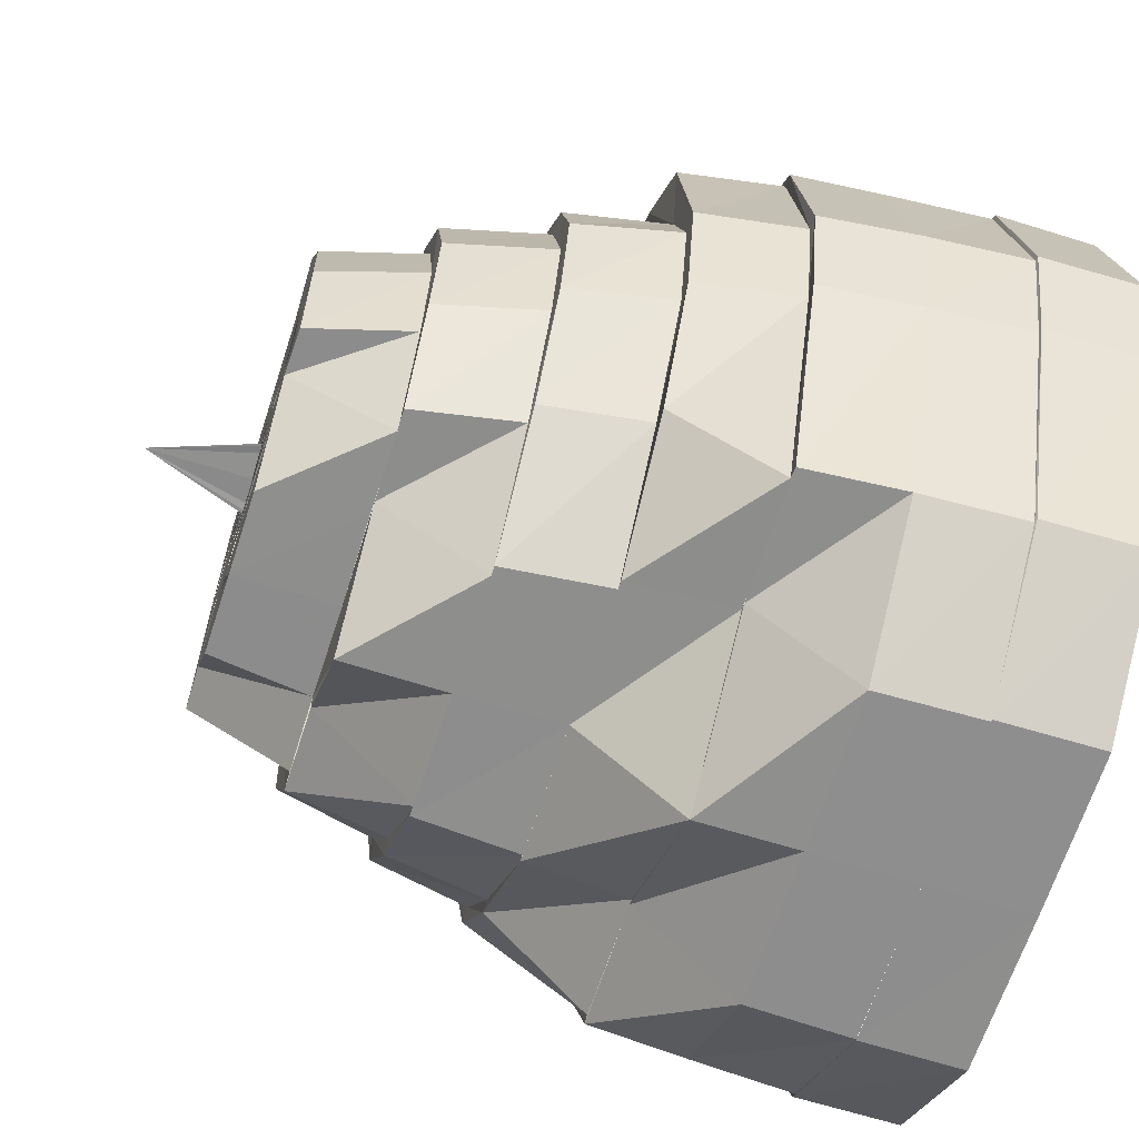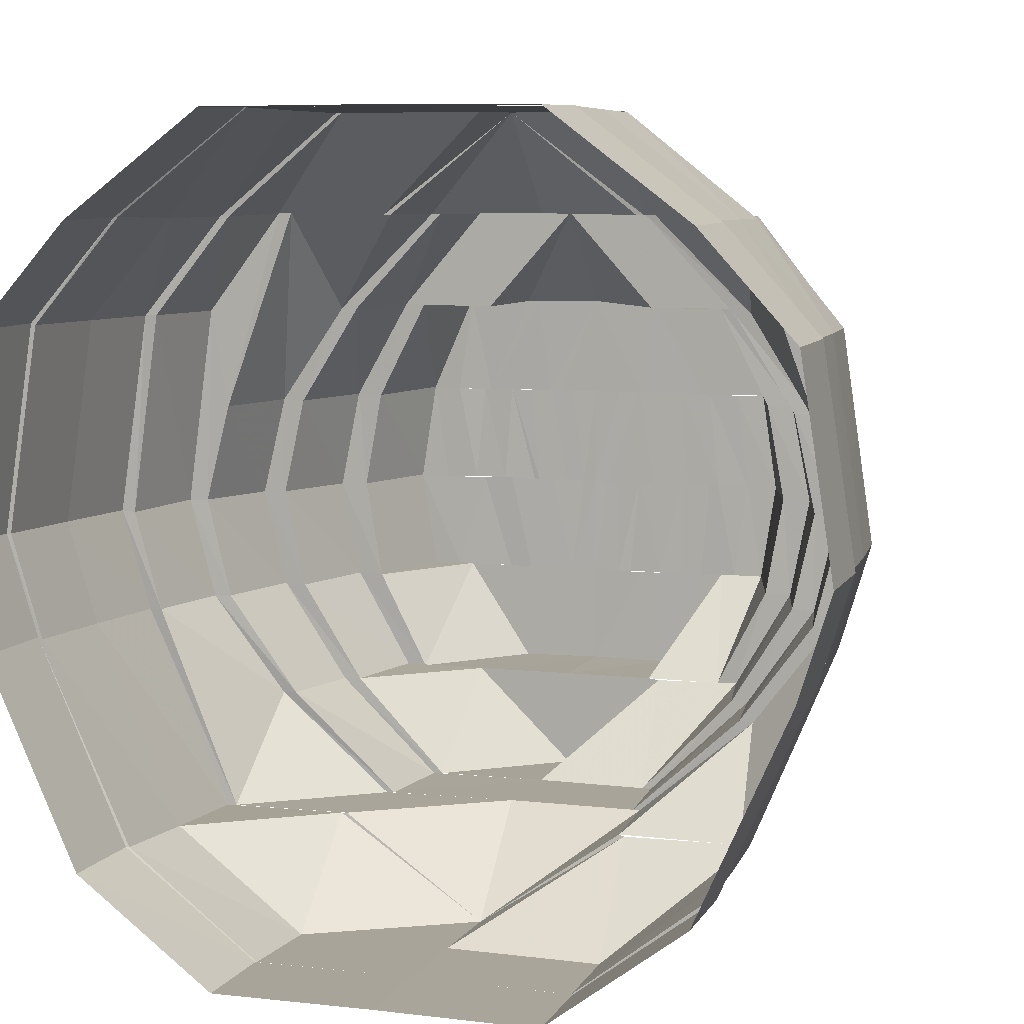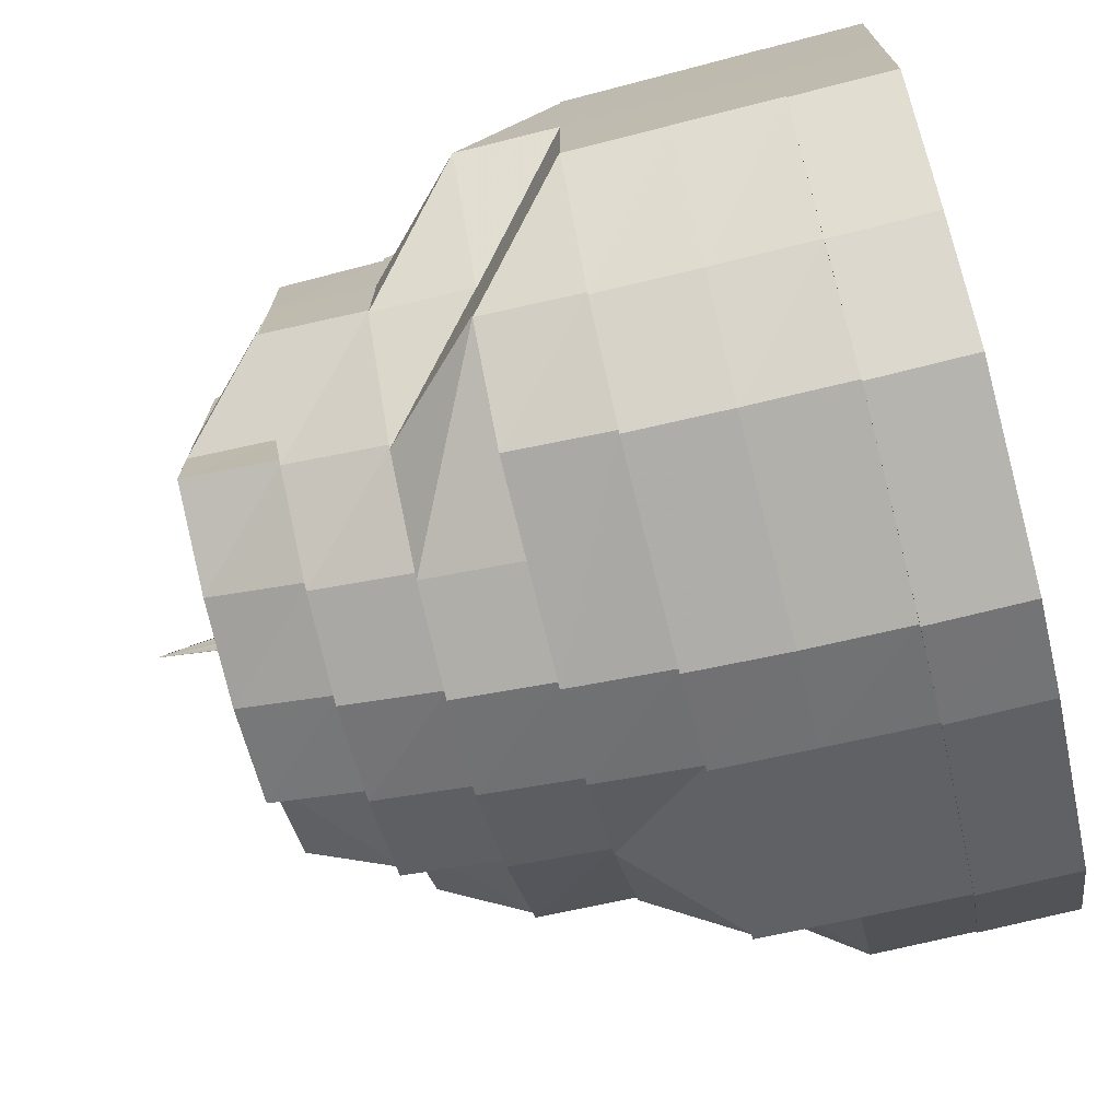
<metadata>
{"format":"obj","ext":"obj","renderer":"f3d","projection":"perspective","resolution":1024,"background":"white","views":[{"elev":-64.8,"azim":162.4,"up":"+Y"},{"elev":7.2,"azim":-71.7,"up":"+Y"},{"elev":-72.6,"azim":-165.8,"up":"+Z"}]}
</metadata>
<code>
o 26808
v 2199 1912 8.055
v 2199 1912 8.039
v 2199 1912 8.055
v 2199 1912 8.039
v 2199 1912 8.026
v 2199 1912 8.071
v 2199 1912 8.071
v 2199 1912 8.084
v 2199 1912 8.071
v 2199 1912 8.084
v 2199 1912 8.071
v 2199 1912 8.092
v 2199 1912 8.084
v 2199 1912 8.084
v 2199 1912 8.093
v 2199 1912 8.096
v 2199 1912 8.093
v 2199 1912 8.093
v 2199 1912 8.096
v 2199 1912 8.092
v 2199 1912 8.096
v 2199 1912 8.096
v 2199 1912 8.093
v 2199 1912 8.084
v 2199 1912 8.093
v 2199 1912 8.093
v 2199 1912 8.084
v 2199 1912 8.071
v 2199 1912 8.084
v 2199 1912 8.084
v 2199 1912 8.071
v 2199 1912 8.071
v 2199 1912 8.071
v 2199 1912 8.055
v 2199 1912 8.055
v 2199 1912 8.039
v 2199 1912 8.039
v 2199 1912 8.026
v 2199 1912 8.039
v 2199 1912 8.026
v 2199 1912 8.039
v 2199 1912 8.017
v 2199 1912 8.026
v 2199 1912 8.026
v 2199 1912 8.017
v 2199 1912 8.014
v 2199 1912 8.017
v 2199 1912 8.017
v 2199 1912 8.014
v 2199 1912 8.017
v 2199 1912 8.014
v 2199 1912 8.014
v 2199 1912 8.017
v 2199 1912 8.026
v 2199 1912 8.017
v 2199 1912 8.017
v 2199 1912 8.026
v 2199 1912 8.039
v 2199 1912 8.026
v 2199 1912 8.039
v 2199 1912 8.039
v 2199 1912 8.026
v 2199 1912 8.039
v 2199 1912 8.017
v 2199 1912 8.026
v 2199 1912 8.014
v 2199 1912 8.017
v 2199 1912 8.017
v 2199 1912 8.014
v 2199 1912 8.026
v 2199 1912 8.017
v 2199 1912 8.039
v 2199 1912 8.026
v 2199 1912 8.027
v 2199 1912 8.018
v 2199 1912 8.015
v 2199 1912 8.028
v 2199 1912 8.04
v 2199 1912 8.028
v 2199 1912 8.019
v 2199 1912 8.016
v 2199 1912 8.019
v 2199 1912 8.017
v 2199 1912 8.014
v 2199 1912 8.017
v 2199 1912 8.026
v 2199 1912 8.039
v 2199 1912 8.04
v 2199 1912 8.055
v 2199 1912 8.041
v 2199 1912 8.055
v 2199 1912 8.07
v 2199 1912 8.055
v 2199 1912 8.07
v 2199 1912 8.071
v 2199 1912 8.07
v 2199 1912 8.082
v 2199 1912 8.083
v 2199 1912 8.09
v 2199 1912 8.081
v 2199 1912 8.092
v 2199 1912 8.091
v 2199 1912 8.09
v 2199 1912 8.094
v 2199 1912 8.081
v 2199 1912 8.091
v 2199 1912 8.092
v 2199 1912 8.084
v 2199 1912 8.071
v 2199 1912 8.092
v 2199 1912 8.084
v 2199 1912 8.084
v 2199 1912 8.071
v 2199 1912 8.091
v 2199 1912 8.082
v 2199 1912 8.094
v 2199 1912 8.093
v 2199 1912 8.092
v 2199 1912 8.095
v 2199 1912 8.091
v 2199 1912 8.096
v 2199 1912 8.096
v 2199 1912 8.096
v 2199 1912 8.092
v 2199 1912 8.082
v 2199 1912 8.092
v 2199 1912 8.093
v 2199 1912 8.092
v 2199 1912 8.083
v 2199 1912 8.07
v 2199 1912 8.084
v 2199 1912 8.082
v 2199 1912 8.084
v 2199 1912 8.084
v 2199 1912 8.07
v 2199 1912 8.071
v 2199 1912 8.07
v 2199 1912 8.071
v 2199 1912 8.071
v 2199 1912 8.055
v 2199 1912 8.055
v 2199 1912 8.041
v 2199 1912 8.055
v 2199 1912 8.04
v 2199 1912 8.039
v 2199 1912 8.04
v 2199 1912 8.028
v 2199 1912 8.041
v 2199 1912 8.027
v 2199 1912 8.02
v 2199 1912 8.028
v 2199 1912 8.028
v 2199 1912 8.04
v 2199 1912 8.019
v 2199 1912 8.018
v 2199 1912 8.019
v 2199 1912 8.02
v 2199 1912 8.016
v 2199 1912 8.018
v 2199 1912 8.026
v 2199 1912 8.039
v 2199 1912 8.028
v 2199 1912 8.019
v 2199 1912 8.028
v 2199 1912 8.016
v 2199 1912 8.02
v 2199 1912 8.019
v 2199 1912 8.018
v 2199 1912 8.03
v 2199 1912 8.03
v 2199 1912 8.022
v 2199 1912 8.019
v 2199 1912 8.028
v 2199 1912 8.02
v 2199 1912 8.022
v 2199 1912 8.04
v 2199 1912 8.028
v 2199 1912 8.03
v 2199 1912 8.041
v 2199 1912 8.042
v 2199 1912 8.042
v 2199 1912 8.031
v 2199 1912 8.055
v 2199 1912 8.022
v 2199 1912 8.024
v 2199 1912 8.02
v 2199 1912 8.018
v 2199 1912 8.069
v 2199 1912 8.069
v 2199 1912 8.055
v 2199 1912 8.079
v 2199 1912 8.068
v 2199 1912 8.02
v 2199 1912 8.019
v 2199 1912 8.086
v 2199 1912 8.08
v 2199 1912 8.028
v 2199 1912 8.022
v 2199 1912 8.041
v 2199 1912 8.03
v 2199 1912 8.041
v 2199 1912 8.041
v 2199 1912 8.081
v 2199 1912 8.069
v 2199 1912 8.08
v 2199 1912 8.069
v 2199 1912 8.088
v 2199 1912 8.086
v 2199 1912 8.09
v 2199 1912 8.081
v 2199 1912 8.092
v 2199 1912 8.091
v 2199 1912 8.09
v 2199 1912 8.088
v 2199 1912 8.081
v 2199 1912 8.08
v 2199 1912 8.089
v 2199 1912 8.086
v 2199 1912 8.091
v 2199 1912 8.088
v 2199 1912 8.088
v 2199 1912 8.077
v 2199 1912 8.084
v 2199 1912 8.08
v 2199 1912 8.079
v 2199 1912 8.084
v 2199 1912 8.077
v 2199 1912 8.067
v 2199 1912 8.068
v 2199 1912 8.066
v 2199 1912 8.066
v 2199 1912 8.076
v 2199 1912 8.082
v 2199 1912 8.087
v 2199 1912 8.082
v 2199 1912 8.084
v 2199 1912 8.086
v 2199 1912 8.079
v 2199 1912 8.068
v 2199 1912 8.077
v 2199 1912 8.084
v 2199 1912 8.082
v 2199 1912 8.076
v 2199 1912 8.079
v 2199 1912 8.074
v 2199 1912 8.079
v 2199 1912 8.077
v 2199 1912 8.067
v 2199 1912 8.084
v 2199 1912 8.081
v 2199 1912 8.079
v 2199 1912 8.074
v 2199 1912 8.076
v 2199 1912 8.082
v 2199 1912 8.066
v 2199 1912 8.065
v 2199 1912 8.072
v 2199 1912 8.077
v 2199 1912 8.079
v 2199 1912 8.077
v 2199 1912 8.079
v 2199 1912 8.074
v 2199 1912 8.074
v 2199 1912 8.07
v 2199 1912 8.063
v 2199 1912 8.064
v 2199 1912 8.067
v 2199 1912 8.062
v 2199 1912 8.06
v 2199 1912 8.055
v 2199 1912 8.076
v 2199 1912 8.071
v 2199 1912 8.065
v 2199 1912 8.074
v 2199 1912 8.055
v 2199 1912 8.055
v 2199 1912 8.046
v 2199 1912 8.047
v 2199 1912 8.038
v 2199 1912 8.04
v 2199 1912 8.043
v 2199 1912 8.048
v 2199 1912 8.04
v 2199 1912 8.047
v 2199 1912 8.045
v 2199 1912 8.05
v 2199 1912 8.051
v 2199 1912 8.055
v 2199 1912 8.039
v 2199 1912 8.036
v 2199 1912 8.038
v 2199 1912 8.038
v 2199 1912 8.041
v 2199 1912 8.042
v 2199 1912 8.044
v 2199 1912 8.045
v 2199 1912 8.048
v 2199 1912 8.048
v 2199 1912 8.047
v 2199 1912 8.05
v 2199 1912 8.052
v 2199 1912 8.052
v 2199 1912 8.052
v 2199 1912 8.052
v 2199 1912 8.052
v 2199 1912 8.054
v 2199 1912 8.054
v 2199 1912 8.055
v 2199 1912 8.052
v 2199 1912 8.05
v 2199 1912 8.047
v 2199 1912 8.045
v 2199 1912 8.042
v 2199 1912 8.045
v 2199 1912 8.039
v 2199 1912 8.034
v 2199 1912 8.036
v 2199 1912 8.031
v 2199 1912 8.033
v 2199 1912 8.036
v 2199 1912 8.034
v 2199 1912 8.044
v 2199 1912 8.03
v 2199 1912 8.036
v 2199 1912 8.045
v 2199 1912 8.055
v 2199 1912 8.046
v 2199 1912 8.03
v 2199 1912 8.033
v 2199 1912 8.036
v 2199 1912 8.028
v 2199 1912 8.033
v 2199 1912 8.028
v 2199 1912 8.034
v 2199 1912 8.033
v 2199 1912 8.043
v 2199 1912 8.033
v 2199 1912 8.03
v 2199 1912 8.036
v 2199 1912 8.044
v 2199 1912 8.045
v 2199 1912 8.055
v 2199 1912 8.045
v 2199 1912 8.038
v 2199 1912 8.046
v 2199 1912 8.055
v 2199 1912 8.065
v 2199 1912 8.076
v 2199 1912 8.074
v 2199 1912 8.077
v 2199 1912 8.084
v 2199 1912 8.055
v 2199 1912 8.043
v 2199 1912 8.069
v 2199 1912 8.042
v 2199 1912 8.055
v 2199 1912 8.034
v 2199 1912 8.044
v 2199 1912 8.069
v 2199 1912 8.081
v 2199 1912 8.07
v 2199 1912 8.082
v 2199 1912 8.091
v 2199 1912 8.094
v 2199 1912 8.09
v 2199 1912 8.08
v 2199 1912 8.088
v 2199 1912 8.091
v 2199 1912 8.092
v 2199 1912 8.091
v 2199 1912 8.082
v 2199 1912 8.09
v 2199 1912 8.088
v 2199 1912 8.07
v 2199 1912 8.055
v 2199 1912 8.069
v 2199 1912 8.03
v 2199 1912 8.022
v 2199 1912 8.031
v 2199 1912 8.043
v 2199 1912 8.033
v 2199 1912 8.024
v 2199 1912 8.026
v 2199 1912 8.019
v 2199 1912 8.022
v 2199 1912 8.021
v 2199 1912 8.026
v 2199 1912 8.034
v 2199 1912 8.028
v 2199 1912 8.03
v 2199 1912 8.024
v 2199 1912 8.023
v 2199 1912 8.028
v 2199 1912 8.031
v 2199 1912 8.026
v 2199 1912 8.042
v 2199 1912 8.033
v 2199 1912 8.043
v 2199 1912 8.026
v 2199 1912 8.03
v 2199 1912 8.036
v 2199 1912 8.034
v 2199 1912 8.028
v 2199 1912 8.038
v 2199 1912 8.04
v 2199 1912 8.033
v 2199 1912 8.036
v 2199 1912 8.047
v 2199 1912 8.046
v 2199 1912 8.048
v 2199 1912 8.055
v 2199 1912 8.047
v 2199 1912 8.055
v 2199 1912 8.047
v 2199 1912 8.063
v 2199 1912 8.055
v 2199 1912 8.055
v 2199 1912 8.07
v 2199 1912 8.064
v 2199 1912 8.065
v 2199 1912 8.055
v 2199 1912 8.055
v 2199 1912 8.06
v 2199 1912 8.062
v 2199 1912 8.063
v 2199 1912 8.07
v 2199 1912 8.067
v 2199 1912 8.063
v 2199 1912 8.064
v 2199 1912 8.055
v 2199 1912 8.055
v 2199 1912 8.058
v 2199 1912 8.056
v 2199 1912 8.058
v 2199 1912 8.056
v 2199 1912 8.06
v 2199 1912 8.057
v 2199 1912 8.06
v 2199 1912 8.059
v 2199 1912 8.057
v 2199 1912 8.062
v 2199 1912 8.062
v 2199 1912 8.065
v 2199 1912 8.065
v 2199 1912 8.066
v 2199 1912 8.065
v 2199 1912 8.068
v 2199 1912 8.071
v 2199 1912 8.069
v 2199 1912 8.068
v 2199 1912 8.072
v 2199 1912 8.074
v 2199 1912 8.072
v 2199 1912 8.07
v 2199 1912 8.074
v 2199 1912 8.076
v 2199 1912 8.066
v 2199 1912 8.066
v 2199 1912 8.065
v 2199 1912 8.055
v 2199 1912 8.065
v 2199 1912 8.055
v 2199 1912 8.043
v 2199 1912 8.042
v 2199 1912 8.031
v 2199 1912 8.024
v 2199 1912 8.033
v 2199 1912 8.067
v 2199 1912 8.068
v 2199 1912 8.076
v 2199 1912 8.066
v 2199 1912 8.077
v 2199 1912 8.067
v 2199 1912 8.084
v 2199 1912 8.079
v 2199 1912 8.08
v 2199 1912 8.069
v 2199 1912 8.044
v 2199 1912 8.055
v 2199 1912 8.064
v 2199 1912 8.055
v 2199 1912 8.045
v 2199 1912 8.034
v 2199 1912 8.033
v 2199 1912 8.026
v 2199 1912 8.043
v 2199 1912 8.041
v 2199 1912 8.055
v 2199 1912 8.042
v 2199 1912 8.04
v 2199 1912 8.046
v 2199 1912 8.047
v 2199 1912 8.055
v 2199 1912 8.054
v 2199 1912 8.055
v 2199 1912 8.052
v 2199 1912 8.056
v 2199 1912 8.052
v 2199 1912 8.051
v 2199 1912 8.057
v 2199 1912 8.058
v 2199 1912 8.059
v 2199 1912 8.052
v 2199 1912 8.051
v 2199 1912 8.052
v 2199 1912 8.054
v 2199 1912 8.055
v 2199 1912 8.056
v 2199 1912 8.057
v 2199 1912 8.058
v 2199 1912 8.059
f 1 2 3
f 3 2 4
f 2 5 4
f 6 1 3
f 7 1 6
f 8 6 9
f 10 7 11
f 12 13 8
f 14 7 13
f 15 14 10
f 16 17 12
f 18 14 17
f 19 18 15
f 20 21 16
f 22 18 21
f 23 22 19
f 24 25 20
f 26 22 25
f 27 26 23
f 28 29 24
f 30 26 29
f 31 30 27
f 32 30 33
f 34 32 33
f 35 32 34
f 36 35 34
f 37 35 36
f 38 36 39
f 40 37 41
f 42 43 38
f 44 37 43
f 45 44 40
f 46 47 42
f 48 44 47
f 49 48 45
f 50 51 46
f 52 48 51
f 53 52 49
f 54 55 50
f 56 52 55
f 57 56 53
f 58 5 57
f 5 56 59
f 60 59 54
f 61 62 63
f 62 64 65
f 64 66 67
f 66 68 69
f 68 70 71
f 70 72 73
f 74 67 75
f 75 69 76
f 74 75 77
f 78 74 77
f 79 75 80
f 80 76 81
f 75 76 82
f 83 84 75
f 84 85 76
f 86 83 74
f 87 86 88
f 88 74 78
f 88 65 74
f 89 88 78
f 89 78 90
f 91 88 89
f 91 63 88
f 3 63 91
f 92 91 93
f 94 3 91
f 95 3 94
f 94 91 96
f 97 94 96
f 98 95 94
f 98 94 97
f 99 97 100
f 101 102 99
f 103 104 101
f 105 106 103
f 107 98 102
f 108 109 98
f 110 108 107
f 107 111 98
f 112 113 111
f 114 98 115
f 116 107 114
f 117 112 118
f 119 118 107
f 119 107 104
f 120 119 116
f 121 110 119
f 122 117 123
f 124 123 119
f 124 119 106
f 125 124 120
f 126 121 124
f 127 122 128
f 129 128 124
f 130 129 125
f 131 126 129
f 129 124 132
f 133 127 134
f 135 134 129
f 136 131 135
f 135 129 137
f 138 133 139
f 140 135 137
f 141 139 135
f 141 135 140
f 34 139 141
f 142 140 143
f 144 34 141
f 145 34 144
f 146 141 140
f 144 141 146
f 147 146 148
f 149 145 144
f 150 151 147
f 149 144 151
f 152 144 153
f 154 149 152
f 155 156 150
f 157 158 155
f 159 149 156
f 81 159 154
f 159 73 149
f 76 159 158
f 76 71 159
f 85 160 159
f 160 161 149
f 162 163 164
f 163 165 166
f 164 82 166
f 165 167 168
f 164 166 169
f 170 166 171
f 171 168 172
f 167 173 174
f 172 174 175
f 173 176 177
f 175 177 178
f 179 164 169
f 90 164 179
f 179 169 180
f 181 169 182
f 183 90 179
f 182 184 185
f 89 90 183
f 186 187 184
f 188 89 183
f 189 190 188
f 191 188 192
f 187 193 194
f 195 196 191
f 193 197 198
f 197 199 200
f 200 201 202
f 201 140 202
f 203 204 196
f 205 204 206
f 207 203 196
f 207 196 208
f 209 210 207
f 211 209 212
f 213 211 214
f 215 213 216
f 217 207 208
f 218 212 217
f 219 220 217
f 221 219 218
f 222 218 223
f 224 221 225
f 225 214 218
f 218 217 226
f 225 218 227
f 228 225 227
f 229 225 228
f 228 227 230
f 231 227 232
f 232 226 233
f 226 217 234
f 217 208 234
f 226 234 235
f 234 208 236
f 237 238 236
f 238 239 240
f 234 236 241
f 235 234 241
f 241 236 242
f 242 240 243
f 244 243 245
f 242 243 246
f 247 248 243
f 249 247 242
f 241 242 250
f 250 242 246
f 235 241 251
f 251 241 250
f 252 235 251
f 253 254 252
f 255 253 256
f 252 251 257
f 251 250 258
f 257 251 258
f 250 246 259
f 258 250 259
f 259 246 260
f 261 262 260
f 258 259 263
f 257 258 264
f 264 258 263
f 265 257 264
f 266 257 265
f 264 263 267
f 268 264 267
f 268 267 269
f 270 268 269
f 270 266 265
f 263 259 271
f 259 260 271
f 263 271 272
f 273 274 266
f 275 273 266
f 276 266 270
f 277 275 278
f 278 276 270
f 279 277 280
f 281 278 282
f 283 284 281
f 281 282 285
f 285 282 286
f 282 270 286
f 286 270 287
f 287 270 288
f 270 269 288
f 289 280 281
f 290 280 289
f 290 291 280
f 292 290 289
f 292 289 293
f 293 289 294
f 293 294 295
f 295 294 296
f 295 296 297
f 297 296 298
f 296 299 298
f 298 299 300
f 298 300 301
f 302 300 303
f 300 304 305
f 303 304 306
f 304 288 307
f 306 288 308
f 308 309 306
f 309 310 307
f 309 311 310
f 311 312 310
f 311 313 312
f 314 313 311
f 314 315 313
f 315 292 313
f 315 316 292
f 317 316 315
f 316 290 292
f 317 318 316
f 316 319 290
f 318 319 316
f 319 291 290
f 319 320 291
f 321 322 320
f 323 324 319
f 324 325 291
f 325 326 327
f 318 328 319
f 329 318 330
f 331 328 318
f 332 331 318
f 331 333 328
f 333 334 328
f 335 336 334
f 333 337 334
f 338 334 339
f 339 340 341
f 340 342 343
f 344 343 345
f 341 342 346
f 346 230 347
f 342 230 276
f 347 348 349
f 350 351 348
f 342 229 228
f 352 229 342
f 353 352 342
f 352 354 229
f 355 356 353
f 357 353 358
f 352 359 354
f 140 359 352
f 359 360 354
f 354 360 216
f 359 132 360
f 361 362 359
f 362 363 360
f 363 364 365
f 366 365 367
f 364 368 369
f 367 369 370
f 368 371 372
f 370 372 373
f 374 375 376
f 377 378 379
f 380 379 381
f 381 382 383
f 378 384 382
f 384 385 386
f 382 194 386
f 382 386 387
f 388 387 389
f 385 390 391
f 386 198 391
f 387 386 392
f 386 391 392
f 387 392 393
f 391 200 394
f 392 391 395
f 391 394 395
f 395 394 337
f 394 396 337
f 397 396 398
f 395 337 333
f 392 395 399
f 399 395 333
f 393 392 399
f 399 333 331
f 393 399 400
f 400 399 331
f 401 393 400
f 400 331 332
f 402 403 401
f 401 400 404
f 404 400 332
f 404 332 405
f 405 406 407
f 408 404 405
f 409 404 408
f 408 405 410
f 411 409 412
f 413 414 410
f 415 416 411
f 416 409 417
f 418 419 415
f 420 421 419
f 417 410 422
f 423 417 422
f 424 417 423
f 425 413 424
f 426 425 427
f 427 428 424
f 429 430 428
f 422 309 431
f 288 432 431
f 433 422 308
f 308 432 433
f 434 422 435
f 432 436 435
f 437 434 433
f 433 436 437
f 438 439 434
f 438 434 440
f 441 439 438
f 436 442 440
f 442 441 438
f 436 443 442
f 444 441 442
f 443 445 442
f 444 446 441
f 447 446 444
f 447 427 446
f 448 427 447
f 443 449 445
f 449 448 447
f 450 449 443
f 451 448 449
f 450 451 449
f 272 451 450
f 272 271 451
f 451 452 448
f 271 452 451
f 271 260 452
f 260 453 452
f 452 453 454
f 453 419 454
f 260 455 453
f 456 457 455
f 455 458 459
f 458 460 459
f 461 460 462
f 460 180 463
f 464 465 463
f 183 180 460
f 465 466 467
f 468 183 460
f 469 183 468
f 470 468 471
f 472 469 473
f 474 475 472
f 476 477 475
f 460 478 479
f 480 479 481
f 479 478 482
f 479 482 416
f 478 483 482
f 482 483 401
f 478 467 483
f 484 485 483
f 486 484 478
f 487 488 489
f 490 491 492
f 493 494 495
f 496 494 495
f 493 497 495
f 496 498 495
f 499 498 495
f 500 497 495
f 500 501 495
f 502 501 495
f 503 504 495
f 503 505 495
f 506 505 495
f 506 507 495
f 508 507 495
f 508 509 495
f 510 509 495
f 510 511 495

</code>
